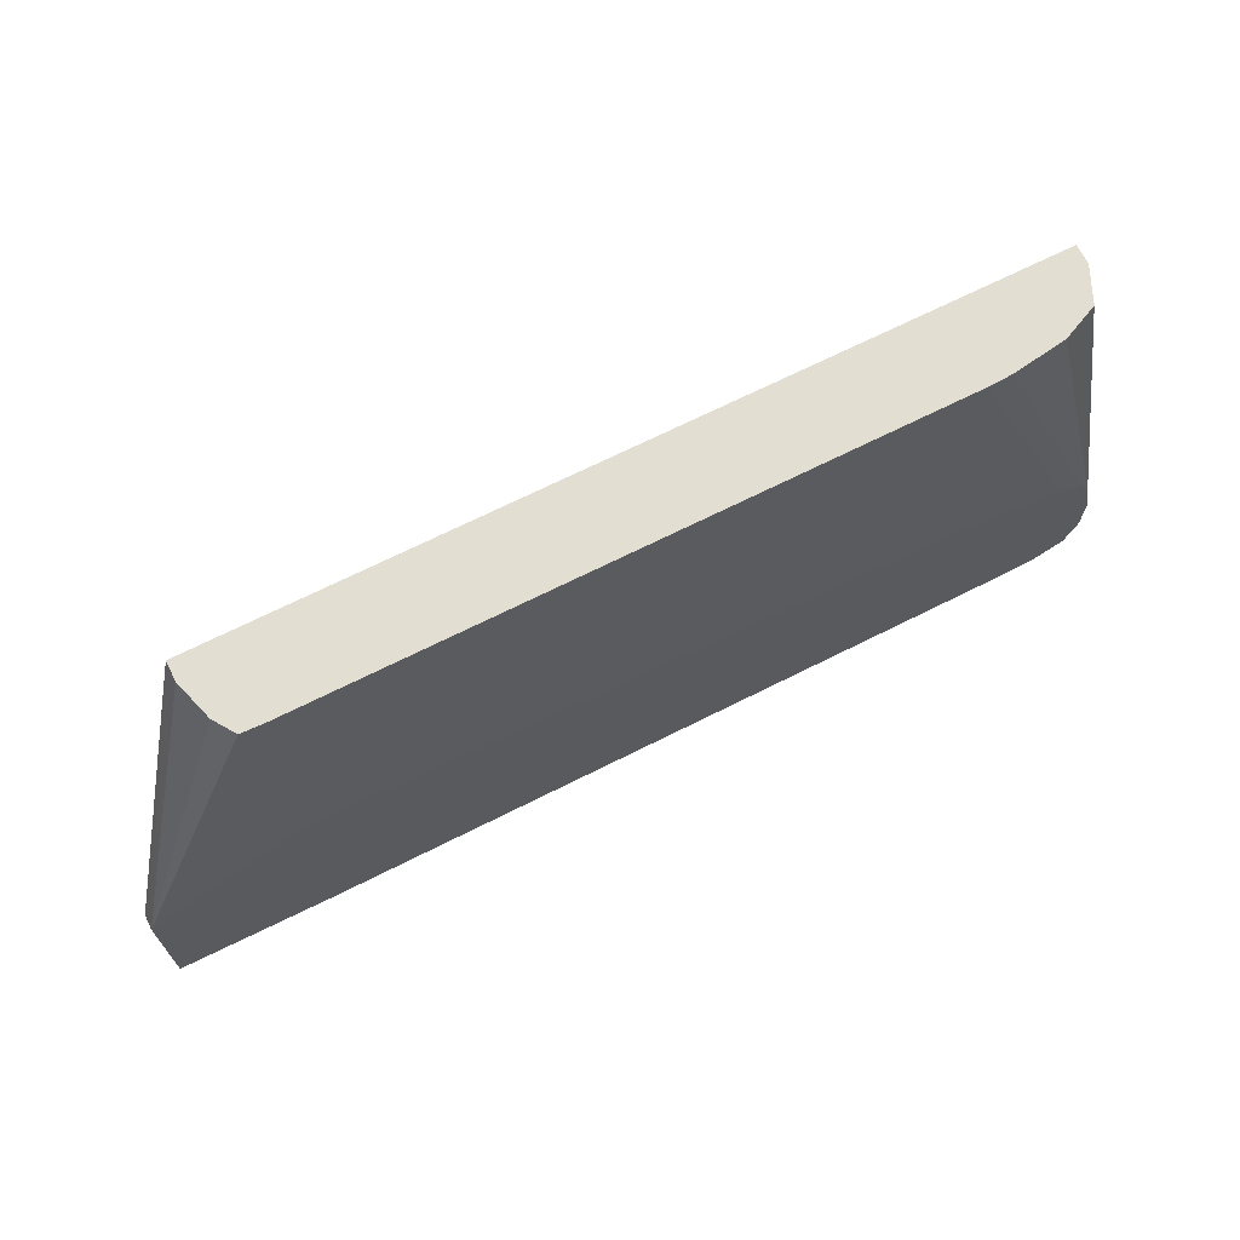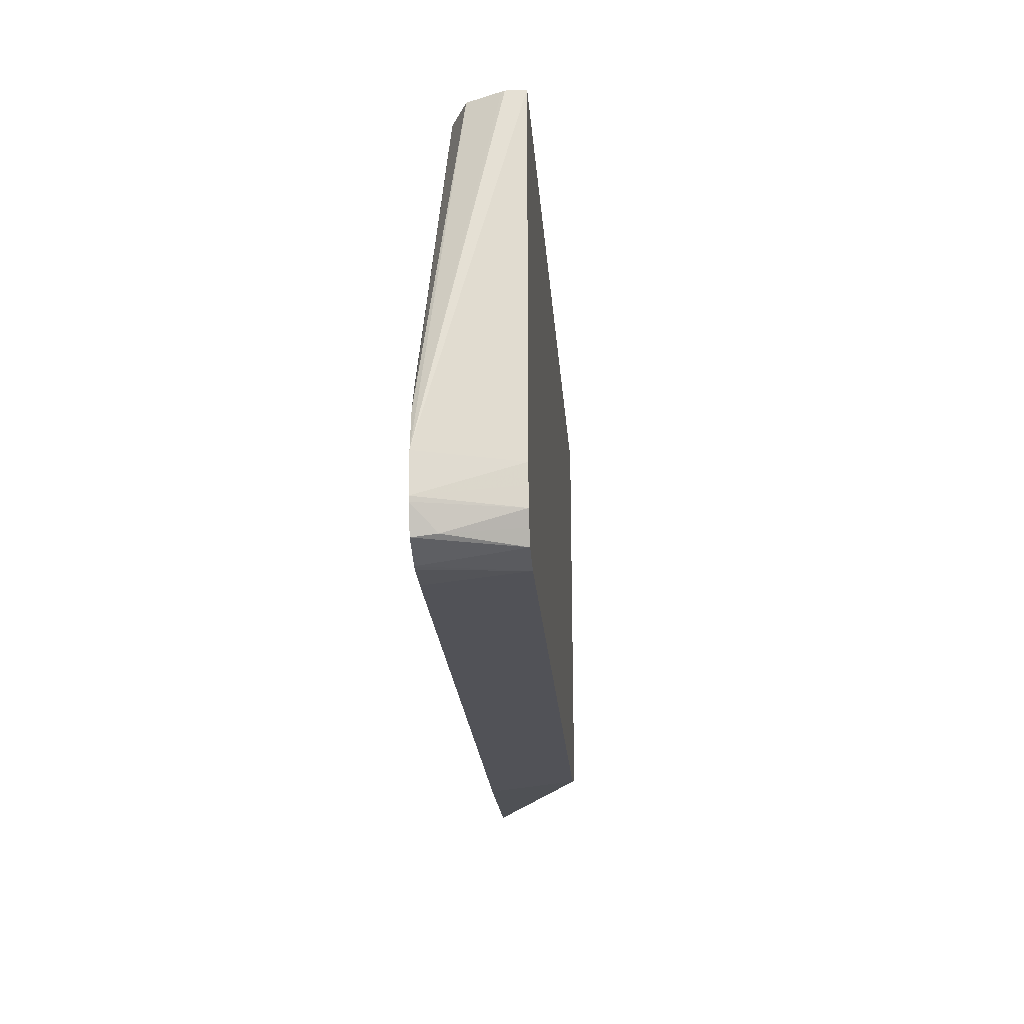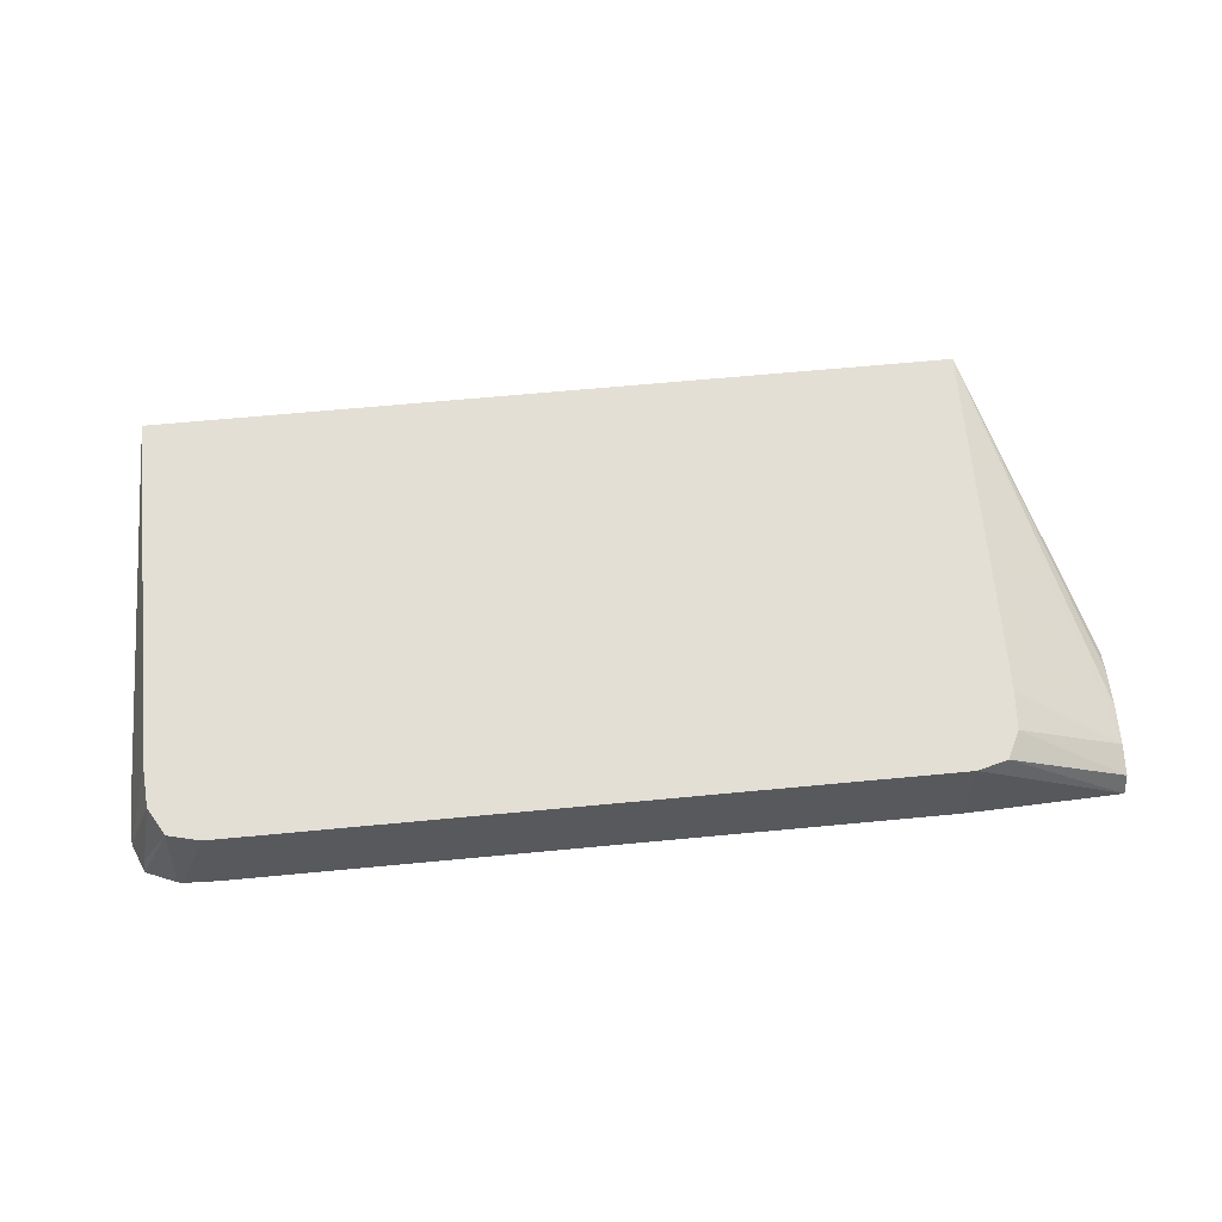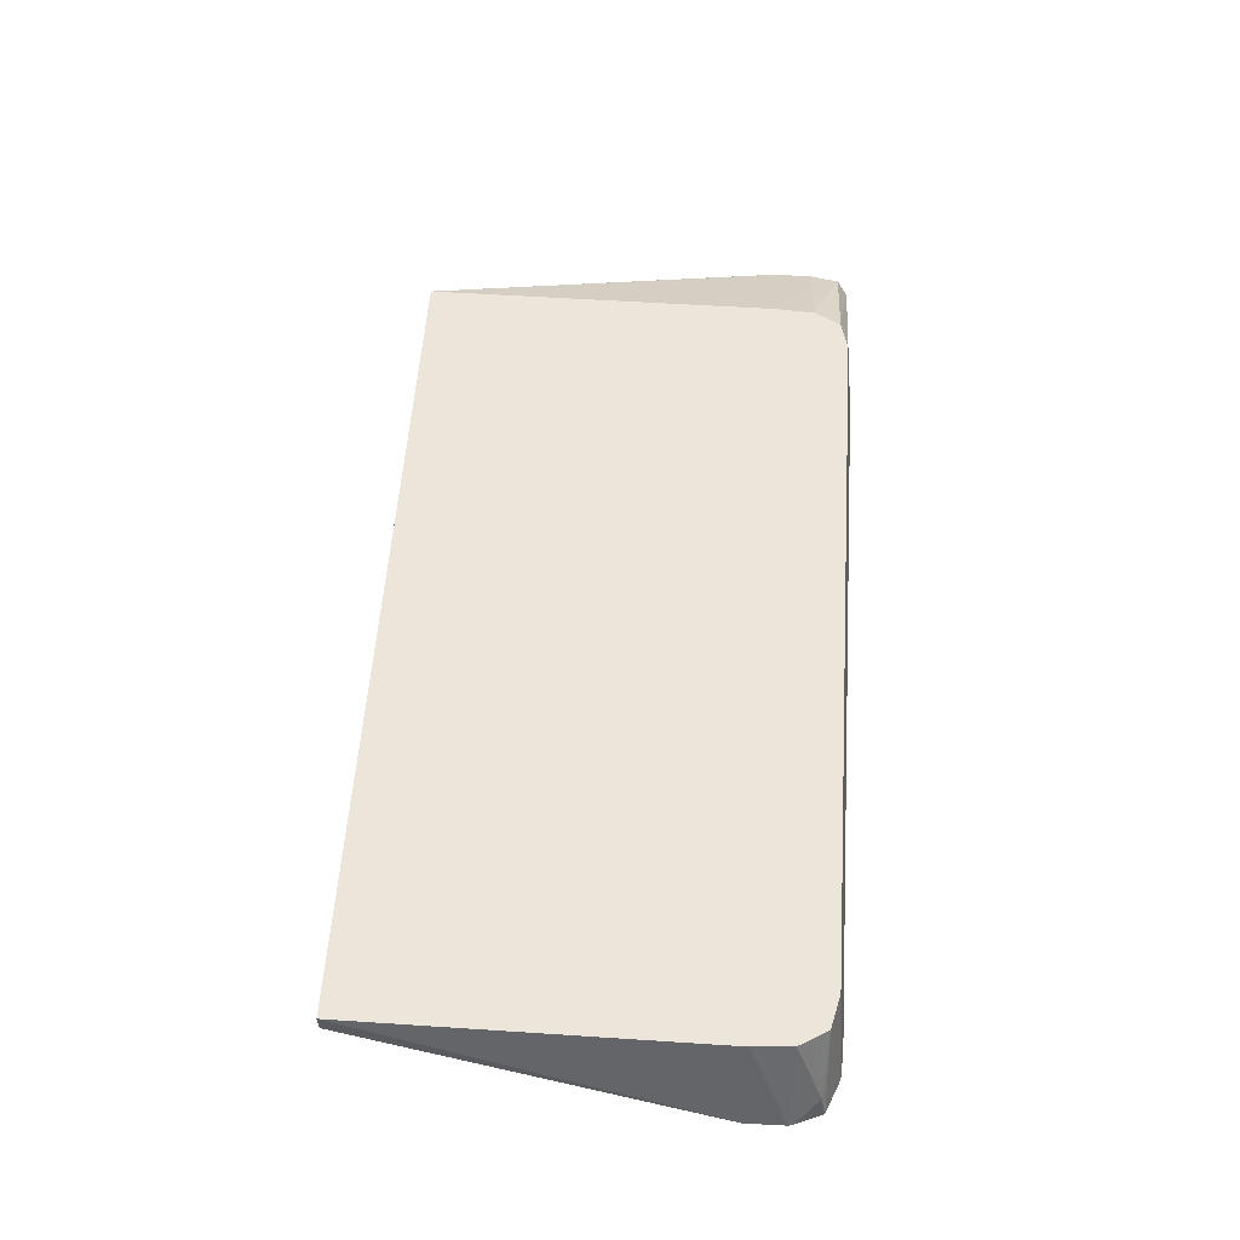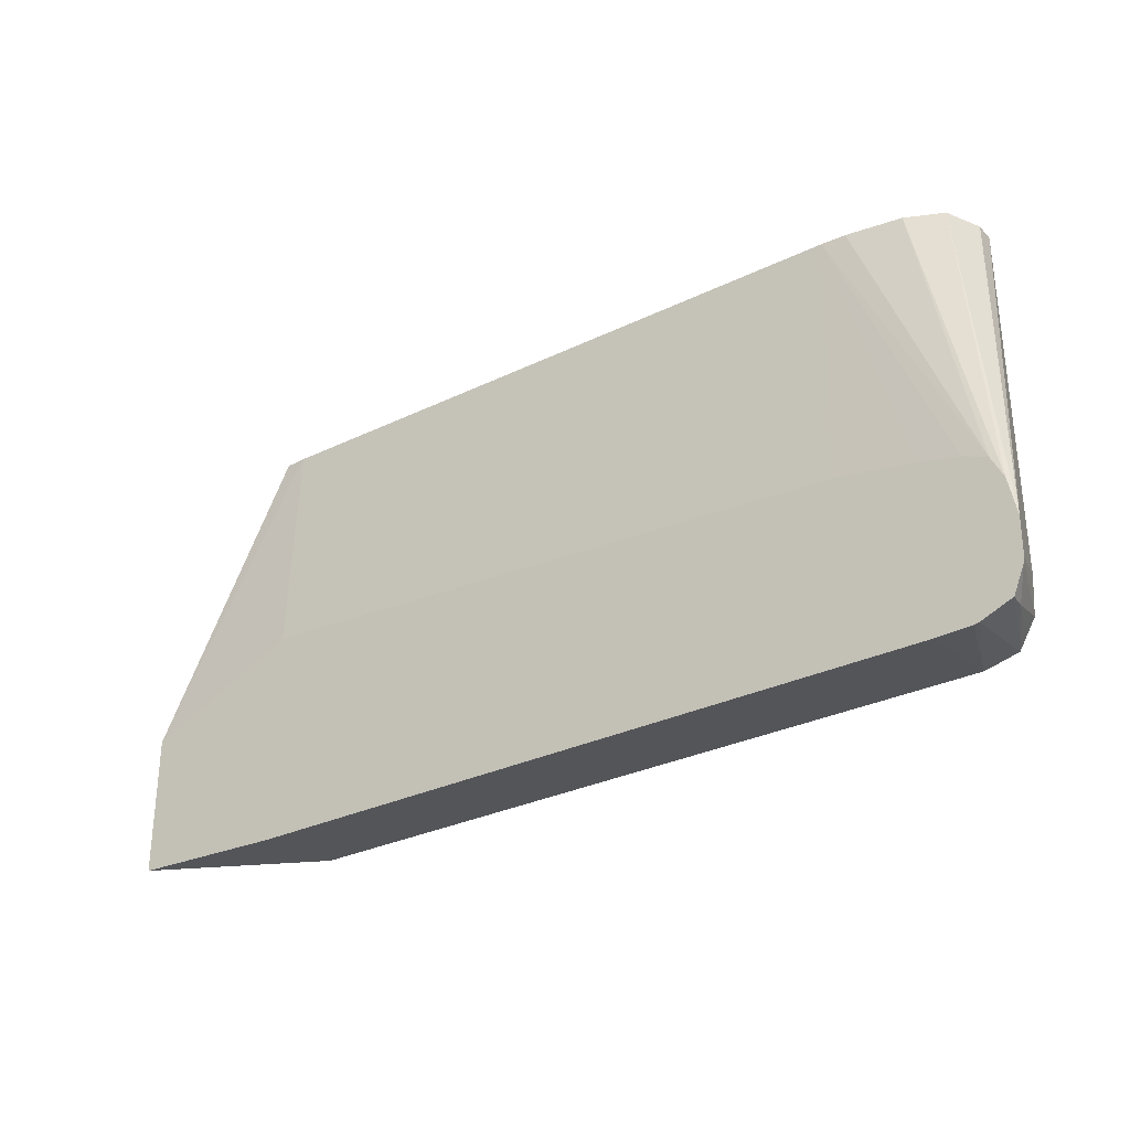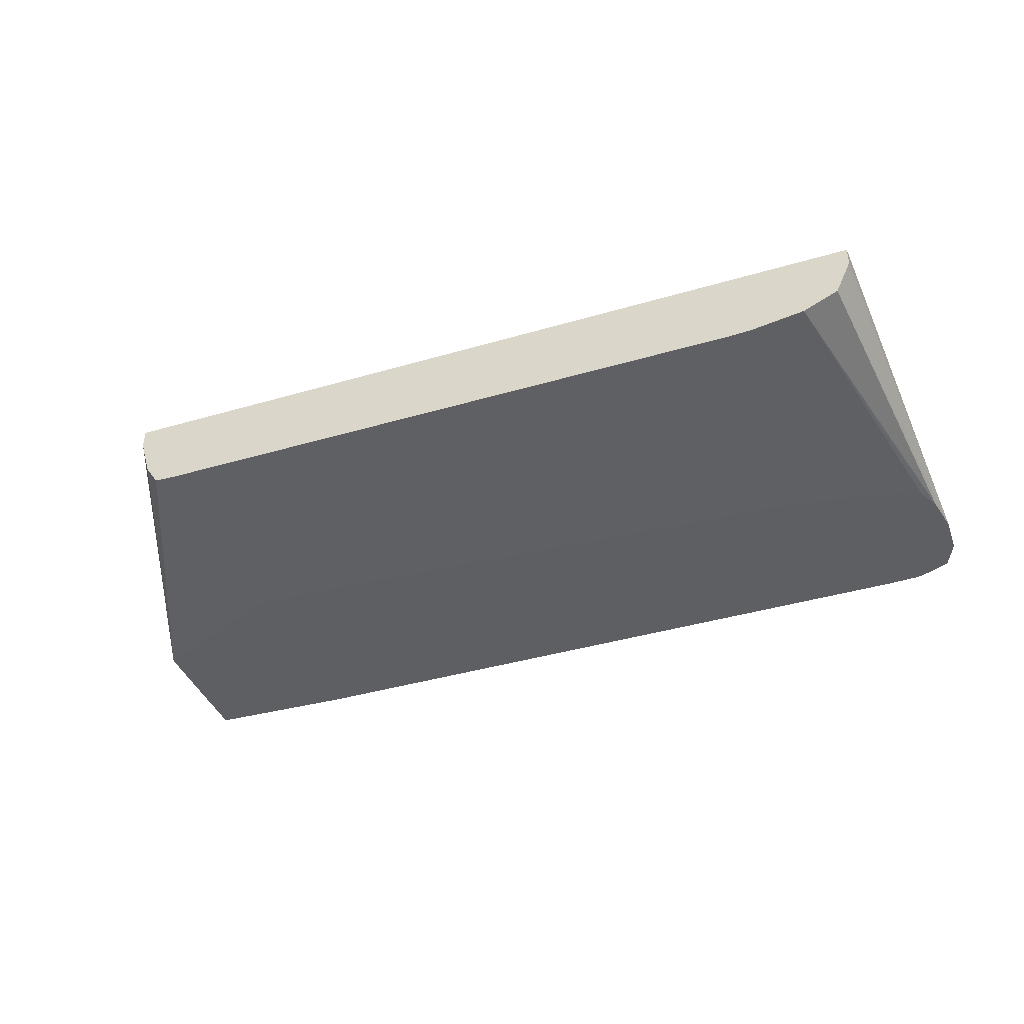
<metadata>
{"format":"obj","ext":"obj","renderer":"f3d","projection":"perspective","resolution":1024,"background":"white","views":[{"elev":67.9,"azim":-26.9,"up":"+Z"},{"elev":-22.0,"azim":94.3,"up":"+Z"},{"elev":66.3,"azim":174.6,"up":"+Y"},{"elev":56.4,"azim":93.9,"up":"+Y"},{"elev":-30.4,"azim":35.0,"up":"+Z"},{"elev":-40.2,"azim":19.9,"up":"+Y"}]}
</metadata>
<code>
v -0.7155 1.123 -0.01534
v -0.7155 1.2 -0.006865
v -0.6872 1.123 -0.01534
v -0.8451 1.123 -0.01105
v -0.7409 1.2 -0.0002161
v -0.1319 1.2 -0.006865
v -0.1319 1.123 -0.0153
v -0.8451 1.123 0.1056
v -0.8451 1.14 -0.001753
v -0.7523 1.2 0.02266
v -0.1045 1.2 -0.0002161
v -0.09926 1.123 -0.01344
v -0.1035 1.123 -0.0143
v -0.7544 1.183 0.3498
v -0.7544 1.2 0.3498
v -0.8451 1.135 0.1039
v -0.7146 1.123 0.1644
v -0.7155 1.133 0.3498
v -0.7335 1.134 0.3498
v -0.7448 1.151 0.3498
v -0.8451 1.144 0.02263
v -0.7534 1.2 0.03882
v -0.09766 1.2 0.01129
v -0.07737 1.142 0.0007848
v -0.0737 1.123 -0.00279
v -0.7544 1.2 0.1361
v -0.8451 1.144 0.05505
v -0.8451 1.14 0.08747
v -0.08878 1.2 0.3498
v -0.7016 1.123 0.1643
v -0.1967 1.133 0.3498
v -0.7544 1.2 0.05508
v -0.091 1.2 0.02266
v -0.06467 1.123 0.01876
v -0.08885 1.183 0.3498
v -0.06321 1.123 0.05508
v -0.08862 1.2 0.05508
v -0.6842 1.123 0.1634
v -0.1967 1.123 0.1331
v -0.1898 1.123 0.1323
v -0.1319 1.123 0.1222
v -0.09896 1.123 0.115
v -0.07929 1.123 0.1065
v -0.1949 1.133 0.3498
v -0.08977 1.2 0.03893
v -0.06367 1.123 0.02266
v -0.09 1.181 0.3498
v -0.1022 1.154 0.3498
v -0.06972 1.123 0.08754
v -0.1319 1.141 0.3498
v -0.1767 1.134 0.3498
v -0.1292 1.142 0.3498
f 1 2 6
f 1 6 3
f 1 3 7
f 1 7 13
f 1 13 12
f 1 12 25
f 1 25 34
f 1 34 46
f 1 46 36
f 1 36 49
f 1 49 43
f 1 43 42
f 1 42 41
f 1 41 40
f 1 40 39
f 1 39 38
f 1 38 30
f 1 30 17
f 1 17 8
f 1 8 4
f 1 4 2
f 2 4 5
f 2 5 10
f 2 10 22
f 2 22 32
f 2 32 26
f 2 26 15
f 2 15 29
f 2 29 37
f 2 37 45
f 2 45 33
f 2 33 23
f 2 23 11
f 2 11 6
f 3 6 7
f 4 8 16
f 4 16 28
f 4 28 27
f 4 27 21
f 4 21 9
f 4 9 5
f 5 9 10
f 6 11 12
f 6 12 13
f 6 13 7
f 8 14 15
f 8 15 16
f 8 17 18
f 8 18 19
f 8 19 20
f 8 20 14
f 9 21 10
f 10 21 22
f 11 23 24
f 11 24 25
f 11 25 12
f 14 20 19
f 14 19 18
f 14 18 31
f 14 31 44
f 14 44 51
f 14 51 50
f 14 50 52
f 14 52 48
f 14 48 47
f 14 47 35
f 14 35 29
f 14 29 15
f 15 26 21
f 15 21 27
f 15 27 28
f 15 28 16
f 17 30 31
f 17 31 18
f 21 26 32
f 21 32 22
f 23 33 24
f 24 33 34
f 24 34 25
f 29 35 36
f 29 36 37
f 30 38 31
f 31 38 39
f 31 39 40
f 31 40 41
f 31 41 42
f 31 42 43
f 31 43 44
f 33 45 46
f 33 46 34
f 35 47 36
f 36 47 48
f 36 48 49
f 36 46 37
f 37 46 45
f 43 49 50
f 43 50 51
f 43 51 44
f 48 52 49
f 49 52 50

</code>
